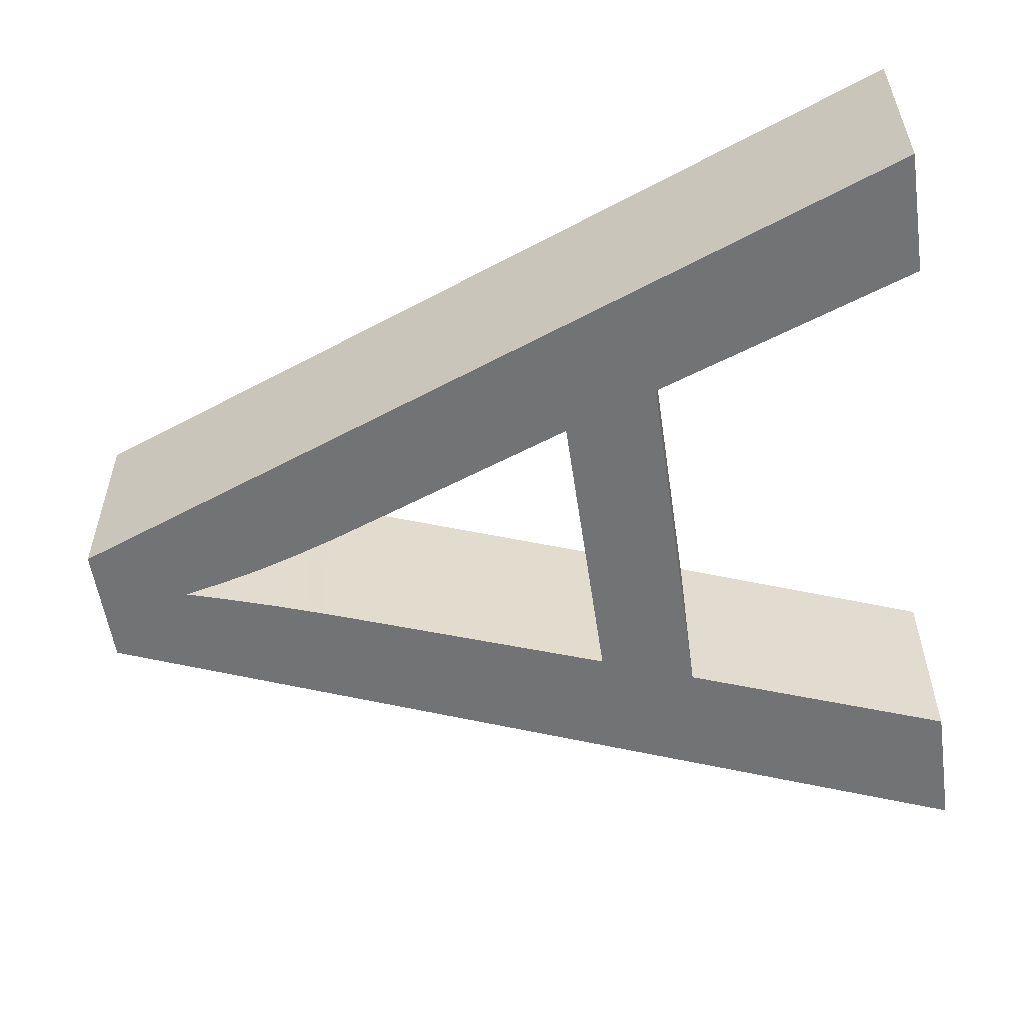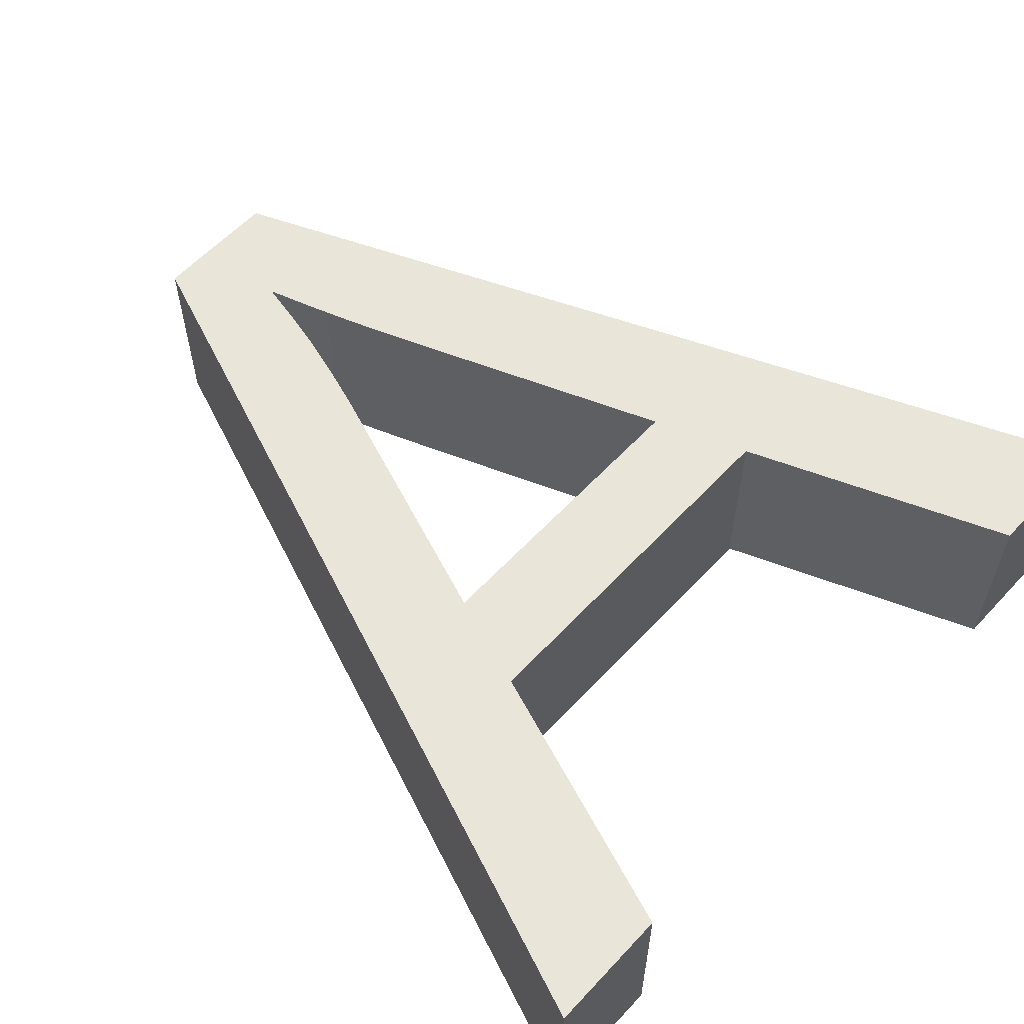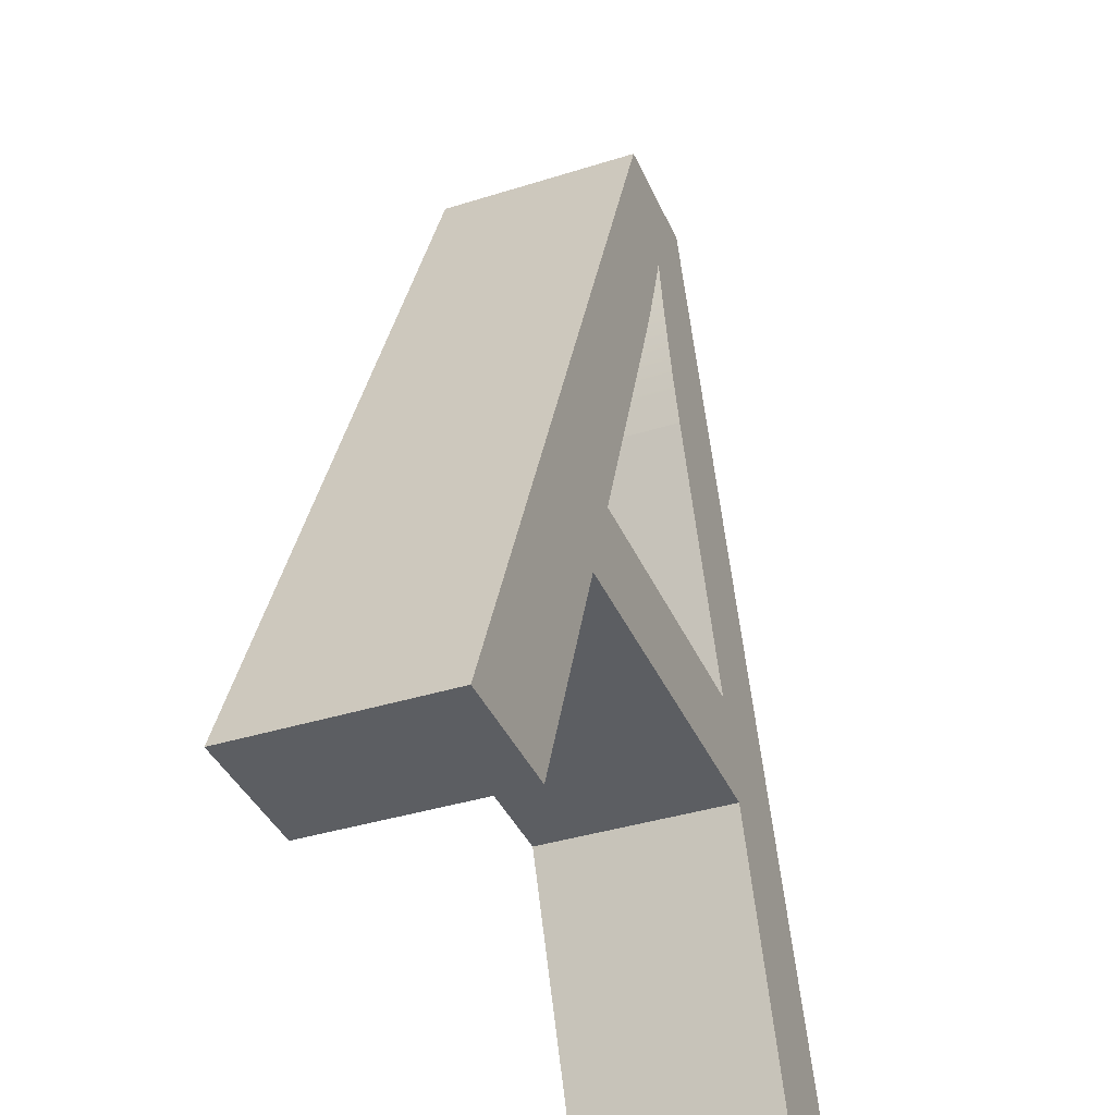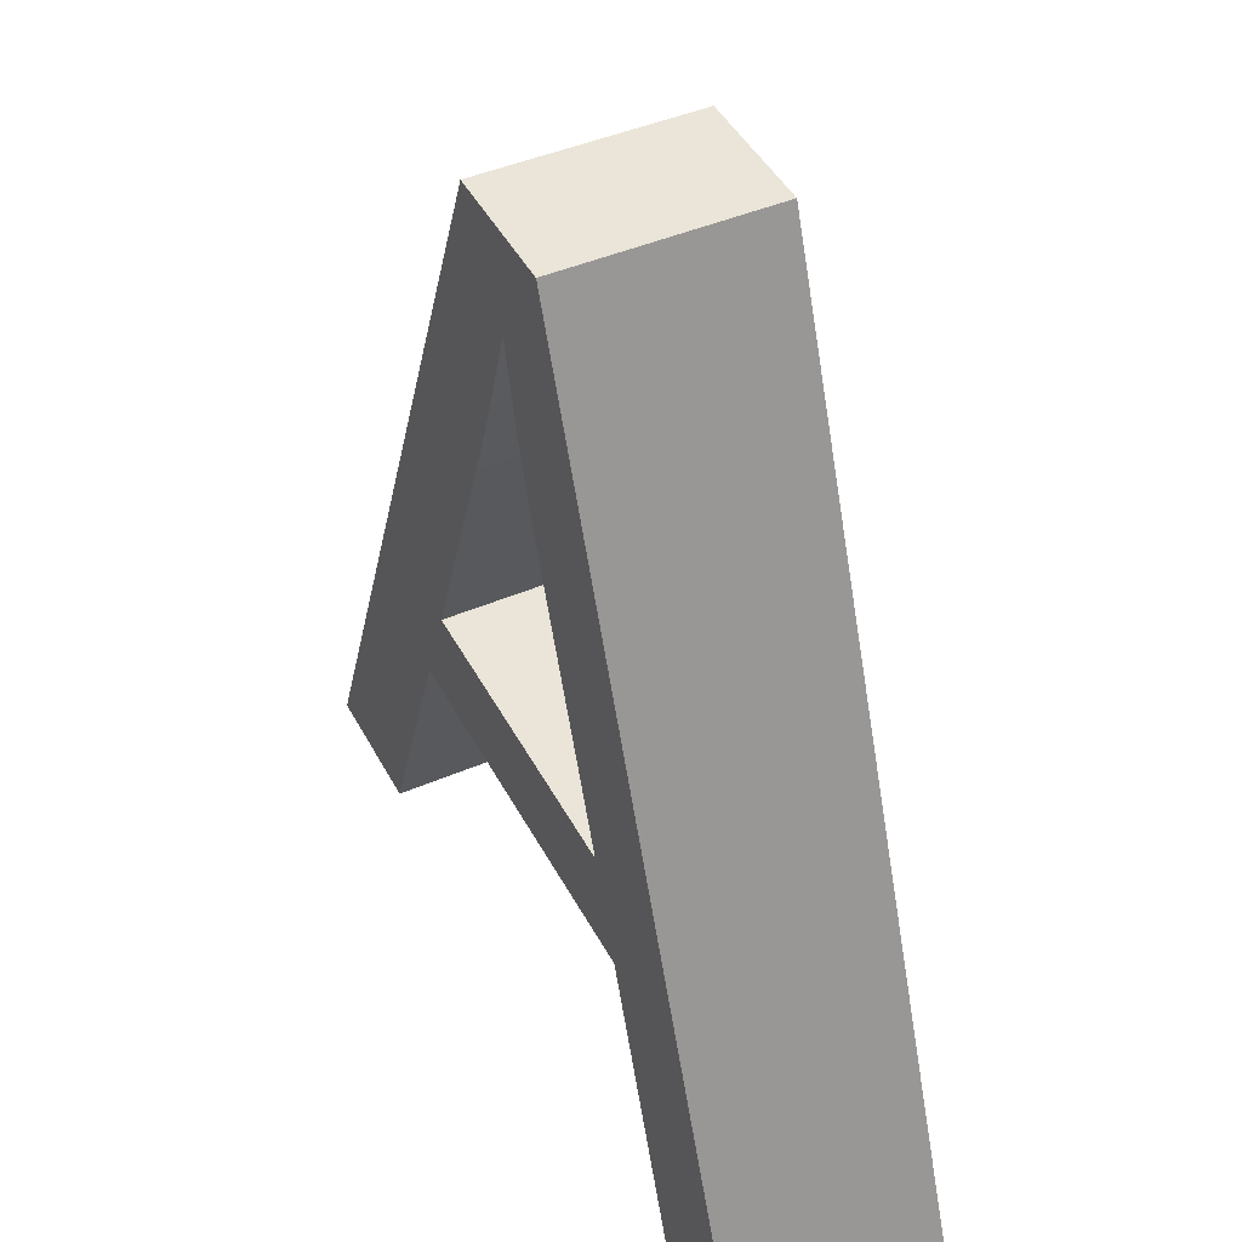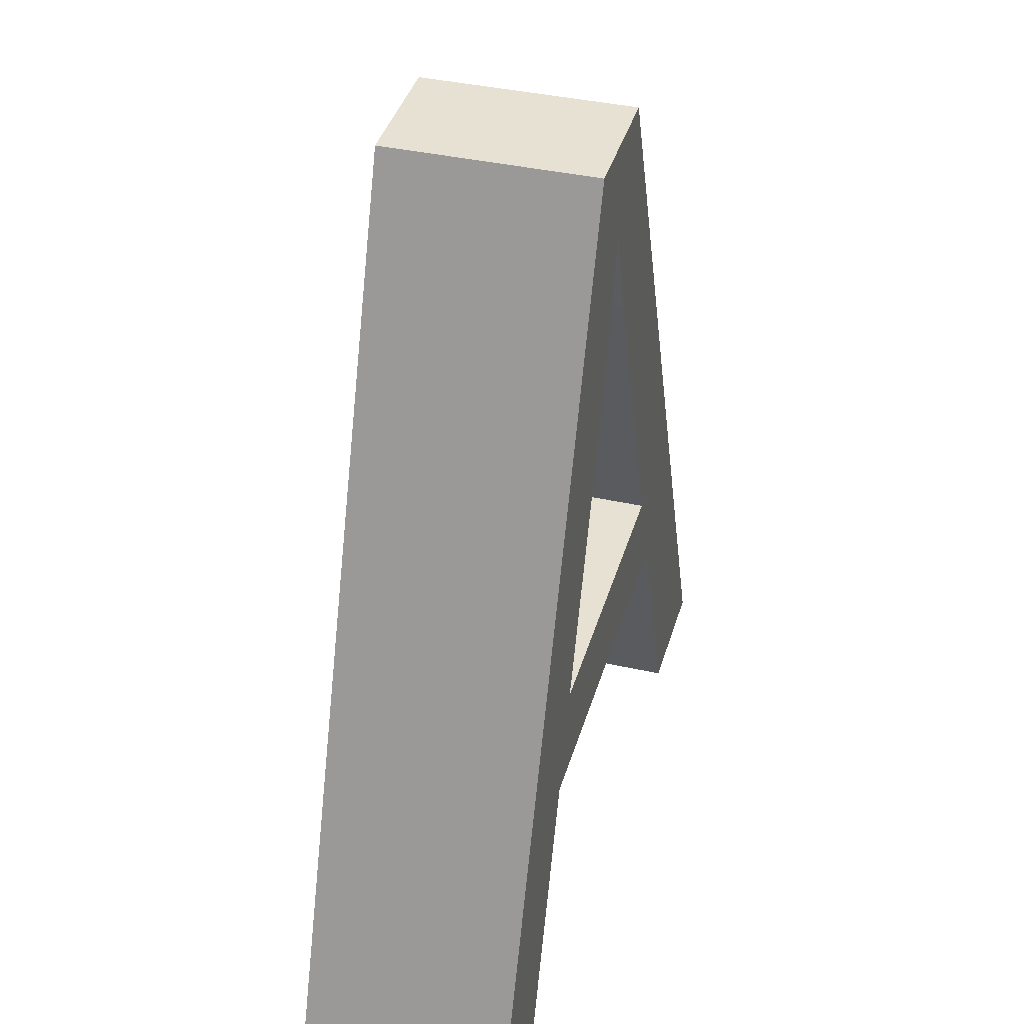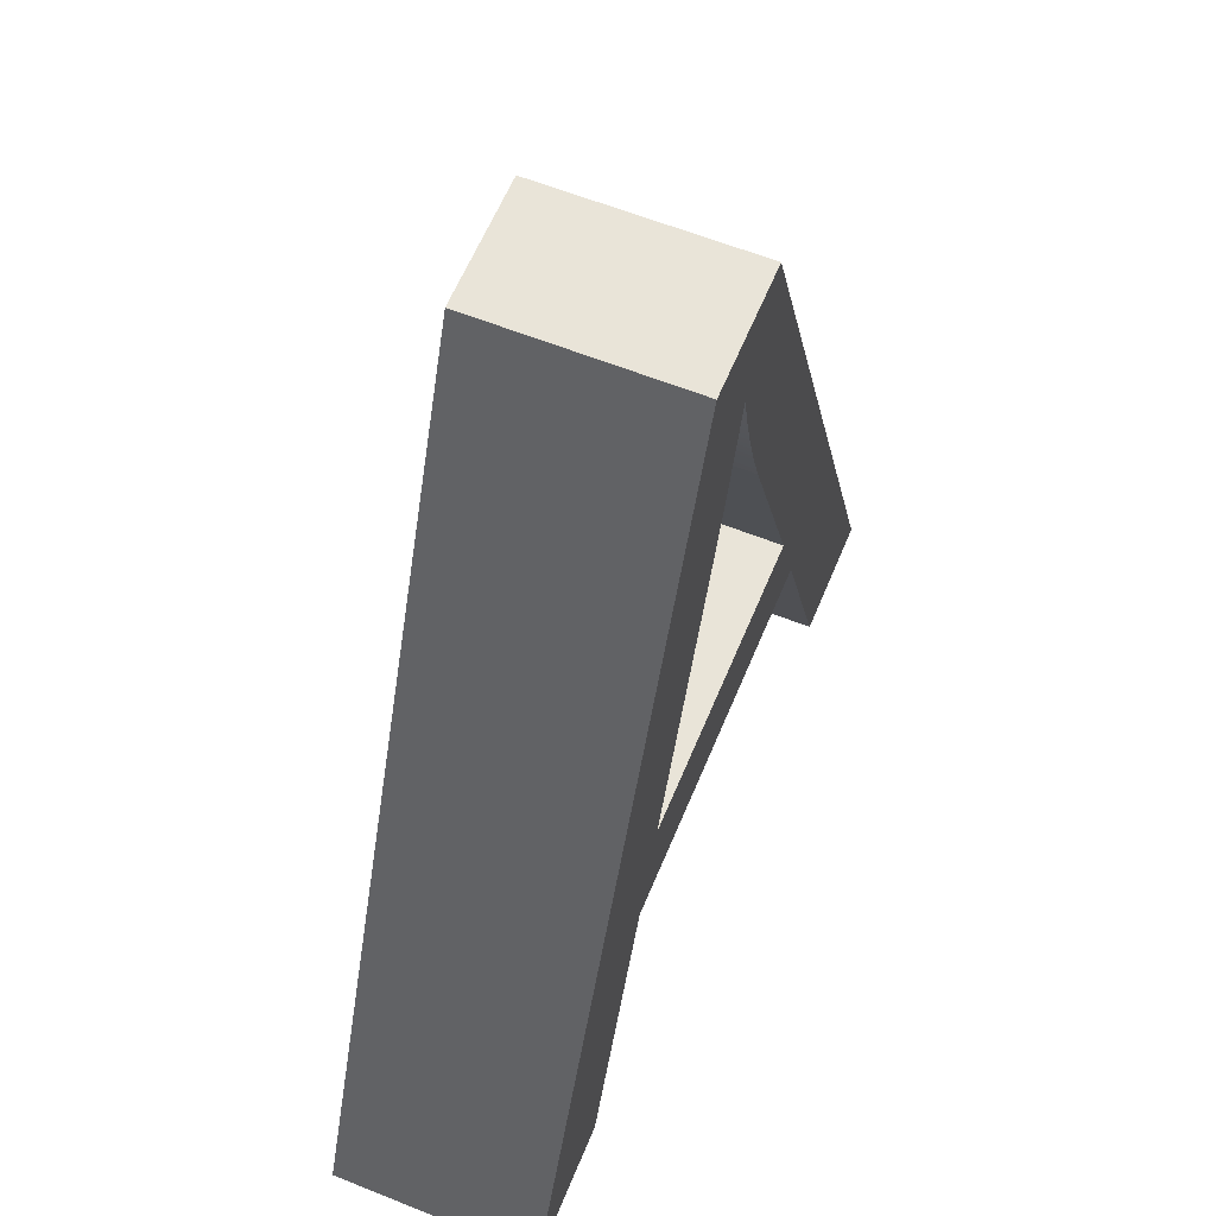
<metadata>
{"format":"obj","ext":"obj","renderer":"f3d","projection":"perspective","resolution":1024,"background":"white","views":[{"elev":-55.9,"azim":-81.6,"up":"+Z"},{"elev":58.6,"azim":-47.6,"up":"+Z"},{"elev":-38.2,"azim":111.8,"up":"+Y"},{"elev":44.8,"azim":-116.5,"up":"+Y"},{"elev":38.9,"azim":-74.3,"up":"+Y"},{"elev":60.4,"azim":112.3,"up":"+Y"}]}
</metadata>
<code>
g
v 0.1674 0.3648 0
v -0.1265 0.3648 0
v -0.1265 0.3648 0.2
v 0.1674 0.3648 0.2
v 0.07692 0.6049 0
v 0.07692 0.6049 0.2
v 0.01543 0.7847 0
v 0.02952 0.7393 0
v 0.04438 0.6942 0
v 0.06035 0.6494 0
v 0.06035 0.6494 0.2
v 0.04438 0.6942 0.2
v 0.02952 0.7393 0.2
v 0.01543 0.7847 0.2
v -0.03129 0.6191 0
v -0.0174 0.6599 0
v -0.004705 0.701 0
v 0.00597 0.7426 0
v 0.00597 0.7426 0.2
v -0.004705 0.701 0.2
v -0.0174 0.6599 0.2
v -0.03129 0.6191 0.2
v -0.04371 0.8757 0
v -0.3766 0.008855 0
v -0.3766 0.008855 0.2
v -0.04371 0.8757 0.2
v 0.07988 0.8757 0
v 0.07988 0.8757 0.2
v 0.4347 0.008855 0
v 0.4347 0.008855 0.2
v 0.304 0.008855 0
v 0.304 0.008855 0.2
v 0.2029 0.2714 0
v 0.2029 0.2714 0.2
v -0.1596 0.2714 0
v -0.1596 0.2714 0.2
v -0.2548 0.008855 0
v -0.2548 0.008855 0.2
g Body49
f 1 2 4
f 4 2 3
f 5 1 6
f 6 1 4
f 7 8 14
f 14 8 13
f 13 8 9
f 13 9 12
f 12 9 10
f 12 10 11
f 11 10 5
f 11 5 6
f 15 16 22
f 22 16 21
f 21 16 17
f 21 17 20
f 20 17 18
f 20 18 19
f 19 18 7
f 19 7 14
f 2 15 3
f 3 15 22
f 23 24 26
f 26 24 25
f 27 23 28
f 28 23 26
f 29 27 30
f 30 27 28
f 31 29 32
f 32 29 30
f 33 31 34
f 34 31 32
f 35 33 36
f 36 33 34
f 37 35 38
f 38 35 36
f 24 37 25
f 25 37 38
g Body49
f 38 36 25
f 25 36 3
f 25 3 26
f 26 3 22
f 26 22 21
f 3 36 4
f 4 36 34
f 4 34 30
f 30 34 32
f 30 28 4
f 4 28 6
f 6 28 11
f 11 28 12
f 12 28 13
f 13 28 14
f 14 28 26
f 14 26 19
f 19 26 20
f 20 26 21
f 37 24 35
f 35 24 2
f 35 2 1
f 24 23 2
f 2 23 15
f 15 23 16
f 16 23 17
f 17 23 18
f 18 23 7
f 7 23 27
f 7 27 8
f 8 27 9
f 9 27 10
f 10 27 5
f 5 27 1
f 1 27 29
f 1 29 33
f 33 29 31
f 33 35 1

</code>
